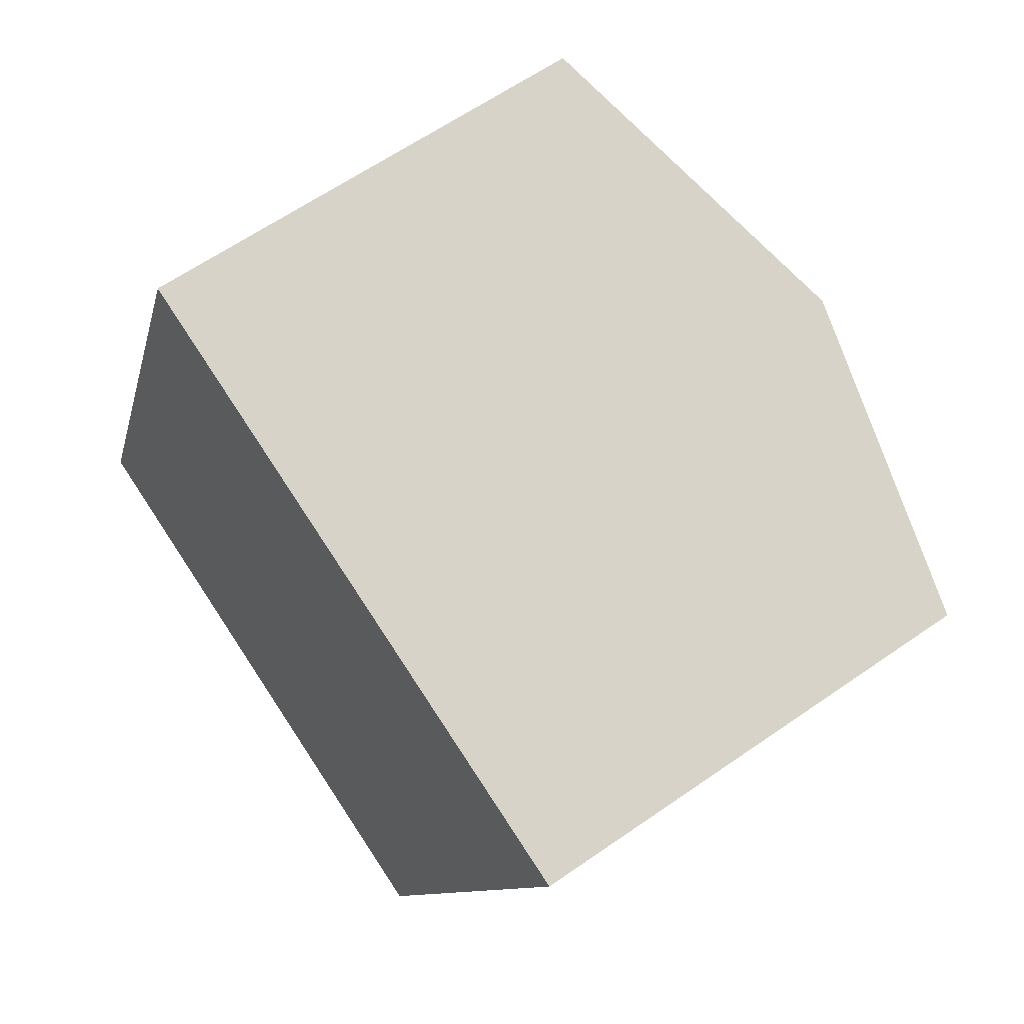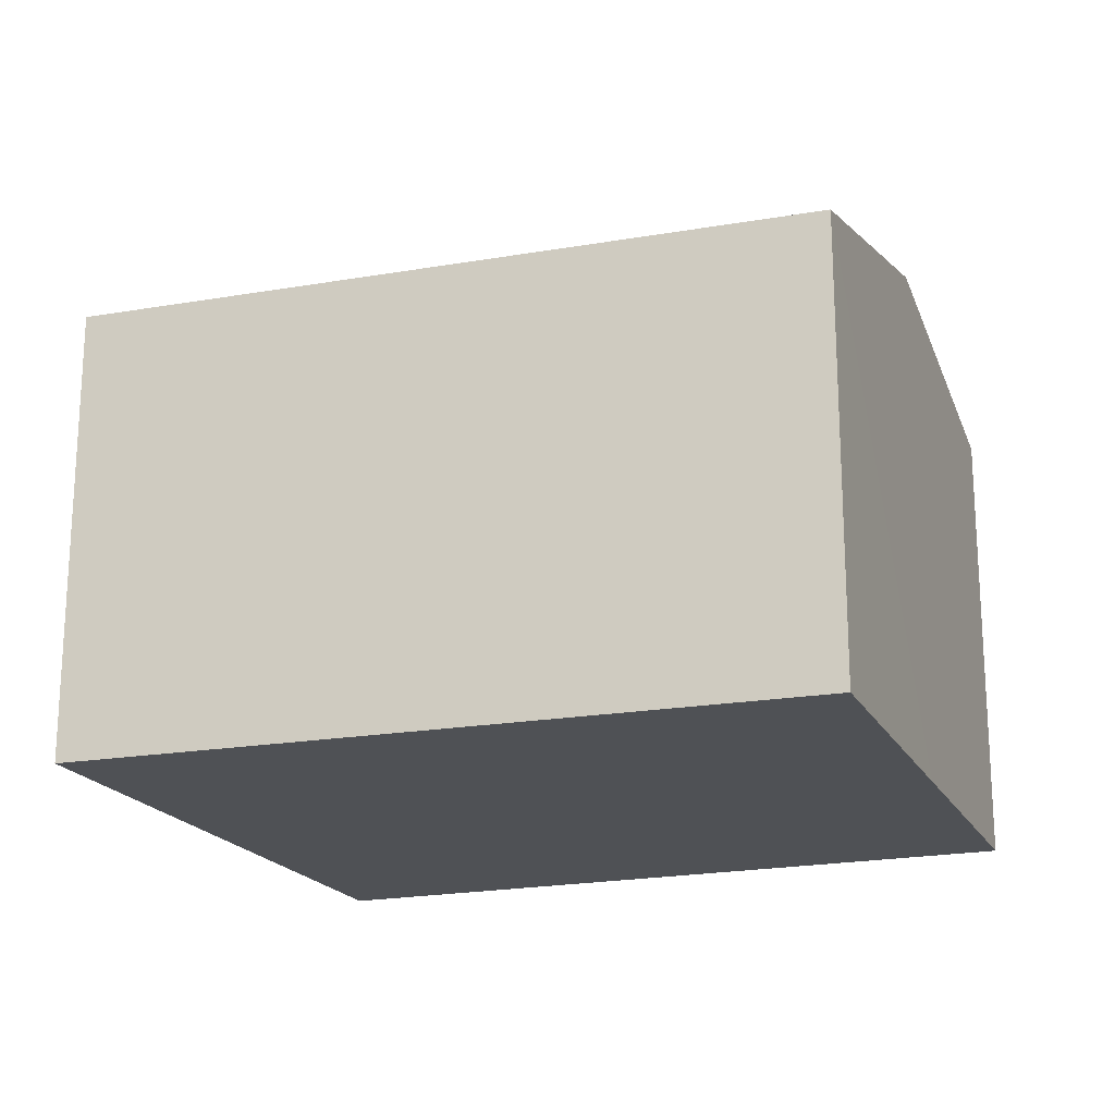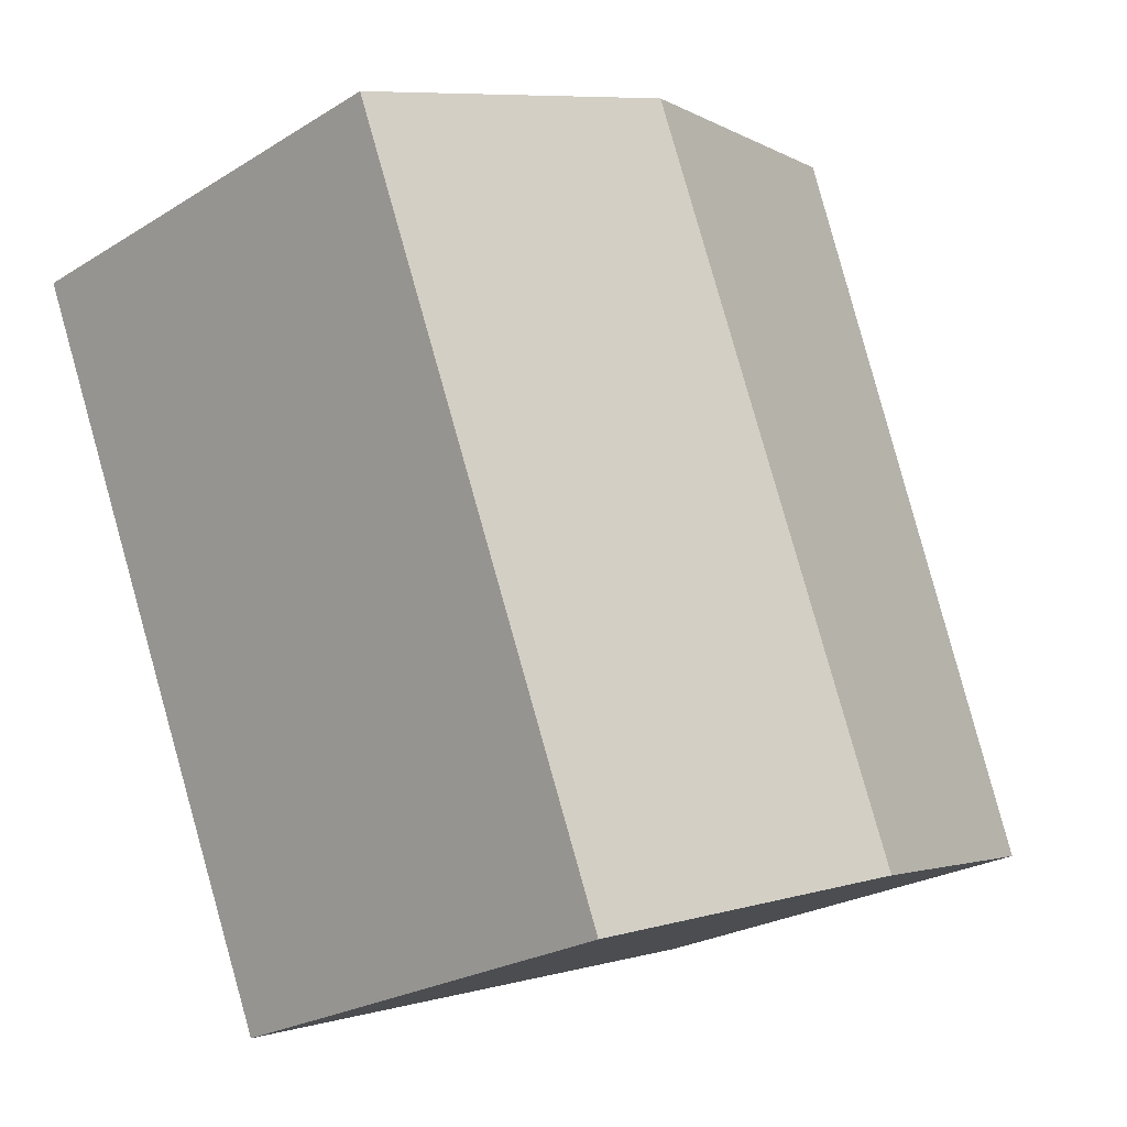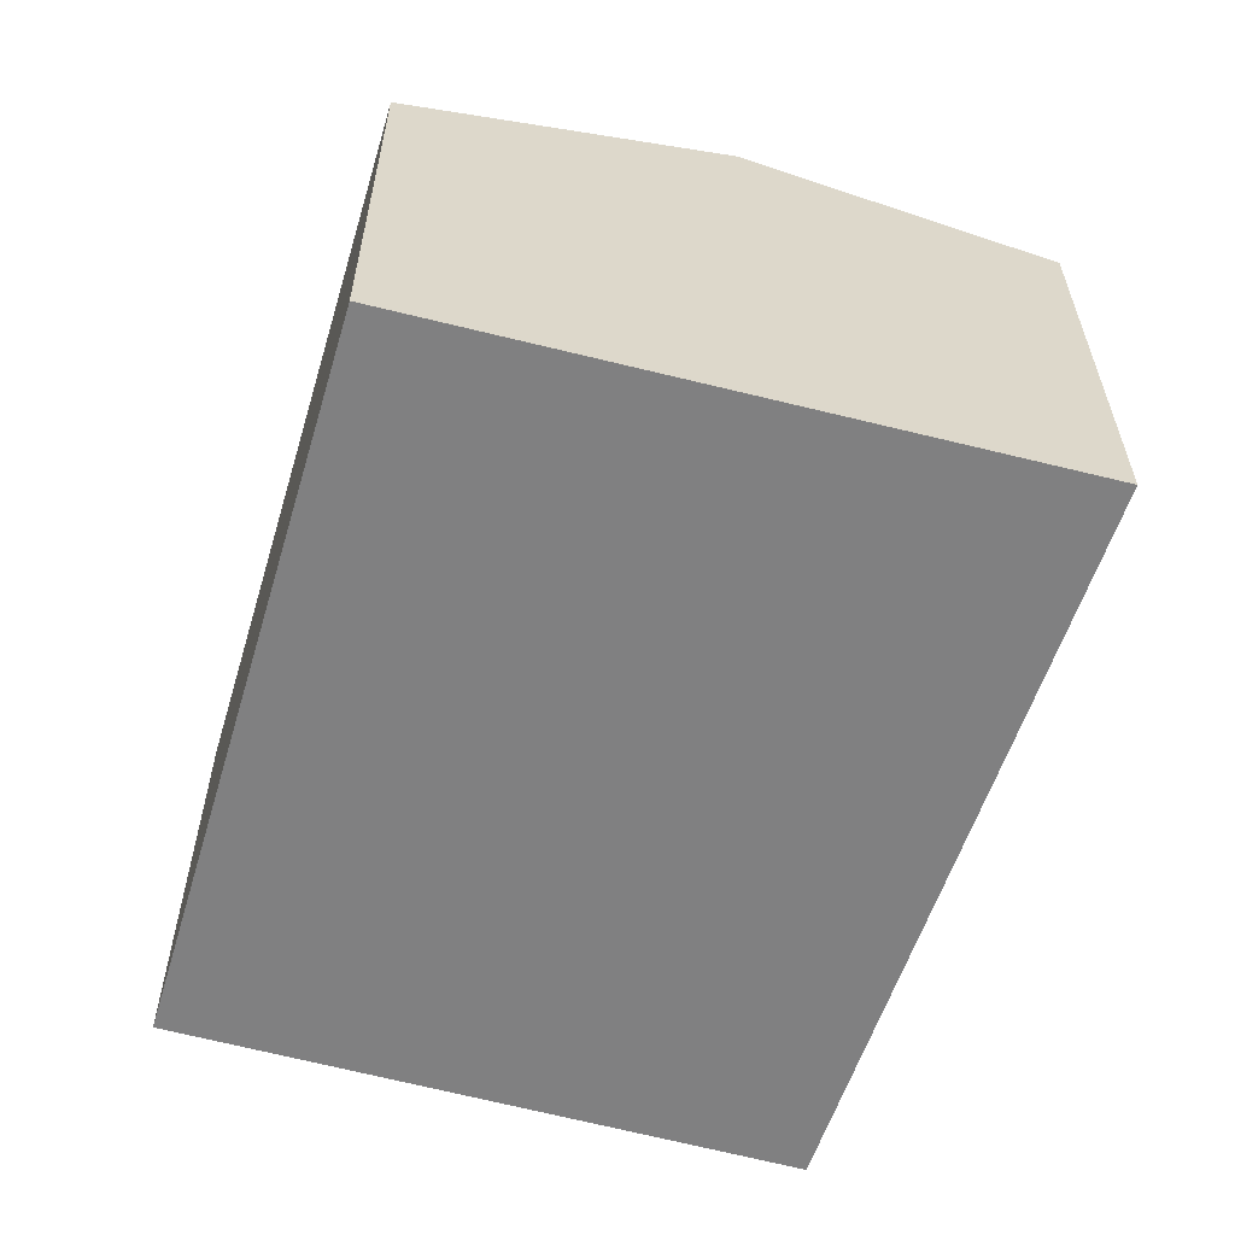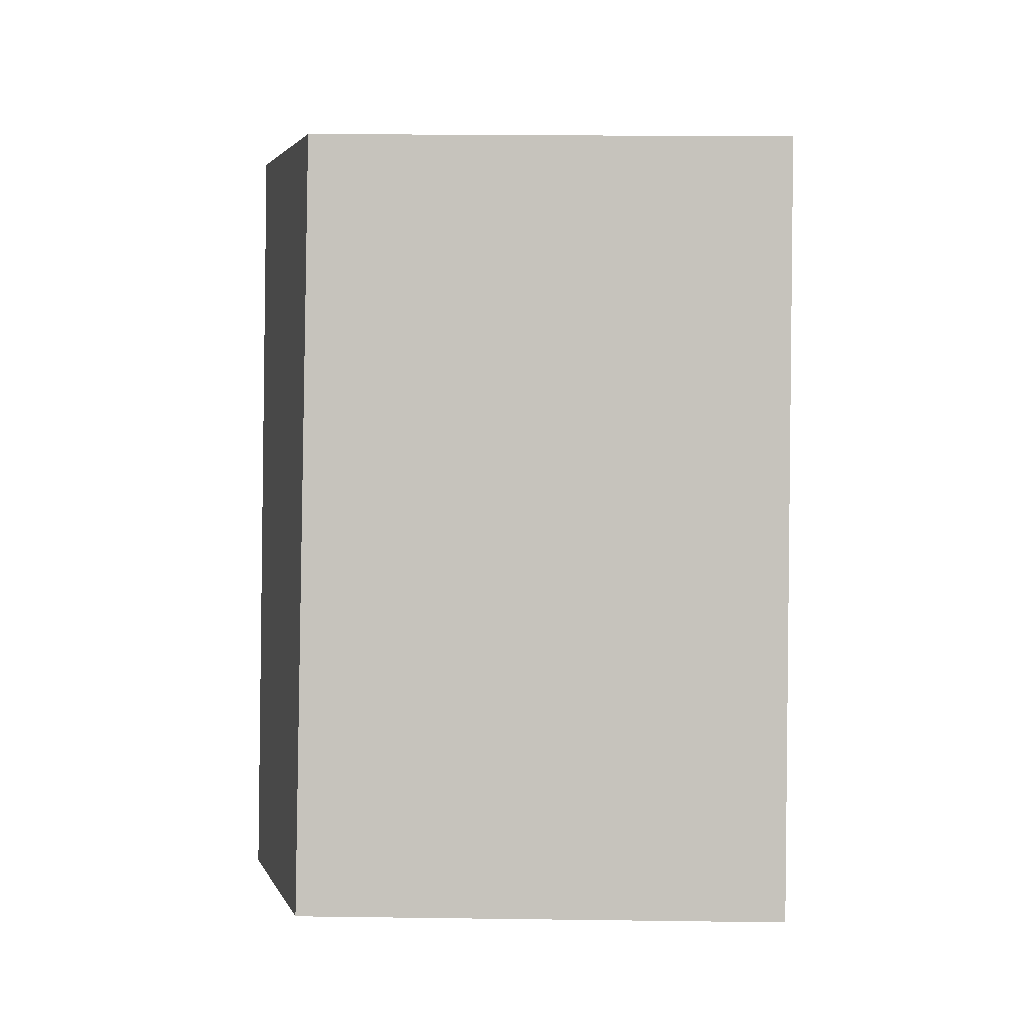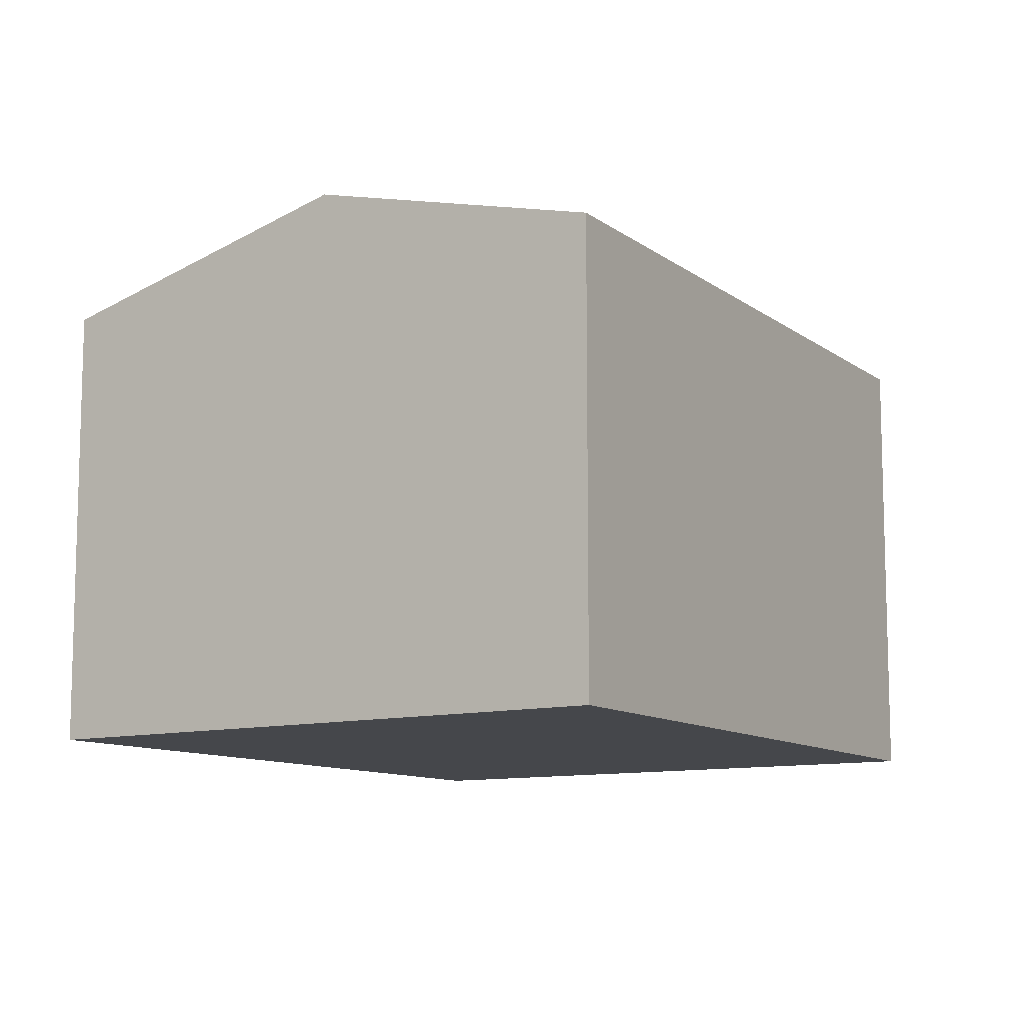
<metadata>
{"format":"obj","ext":"obj","renderer":"f3d","projection":"perspective","resolution":1024,"background":"white","views":[{"elev":61.9,"azim":54.6,"up":"+Z"},{"elev":-20.0,"azim":129.9,"up":"+Y"},{"elev":-24.2,"azim":135.6,"up":"+Z"},{"elev":-60.2,"azim":3.6,"up":"+Y"},{"elev":21.0,"azim":-88.6,"up":"+Z"},{"elev":-10.5,"azim":52.2,"up":"+Y"}]}
</metadata>
<code>
v  3.395 2.684 -1.188
v  3.327 3.127 3.447
v  5.067 2.684 2.883
v  1.671 3.127 -0.585
v  1.485 2.658 4.044
v  0 2.697 1.651e-16
v  0 0 0
v  1.485 -2.476e-16 4.044
v  3.327 -2.111e-16 3.447
v  5.067 -1.765e-16 2.883
v  3.395 7.274e-17 -1.188
v  1.671 3.582e-17 -0.585
g defaultobject
f 1 2 3
f 2 1 4
f 4 5 2
f 5 4 6
f 7 5 6
f 5 7 8
f 8 2 5
f 2 8 3
f 3 8 9
f 3 9 10
f 10 1 3
f 1 10 11
f 4 7 6
f 7 4 1
f 7 1 12
f 12 1 11
f 9 11 10
f 11 9 8
f 11 8 7
f 11 7 12

</code>
